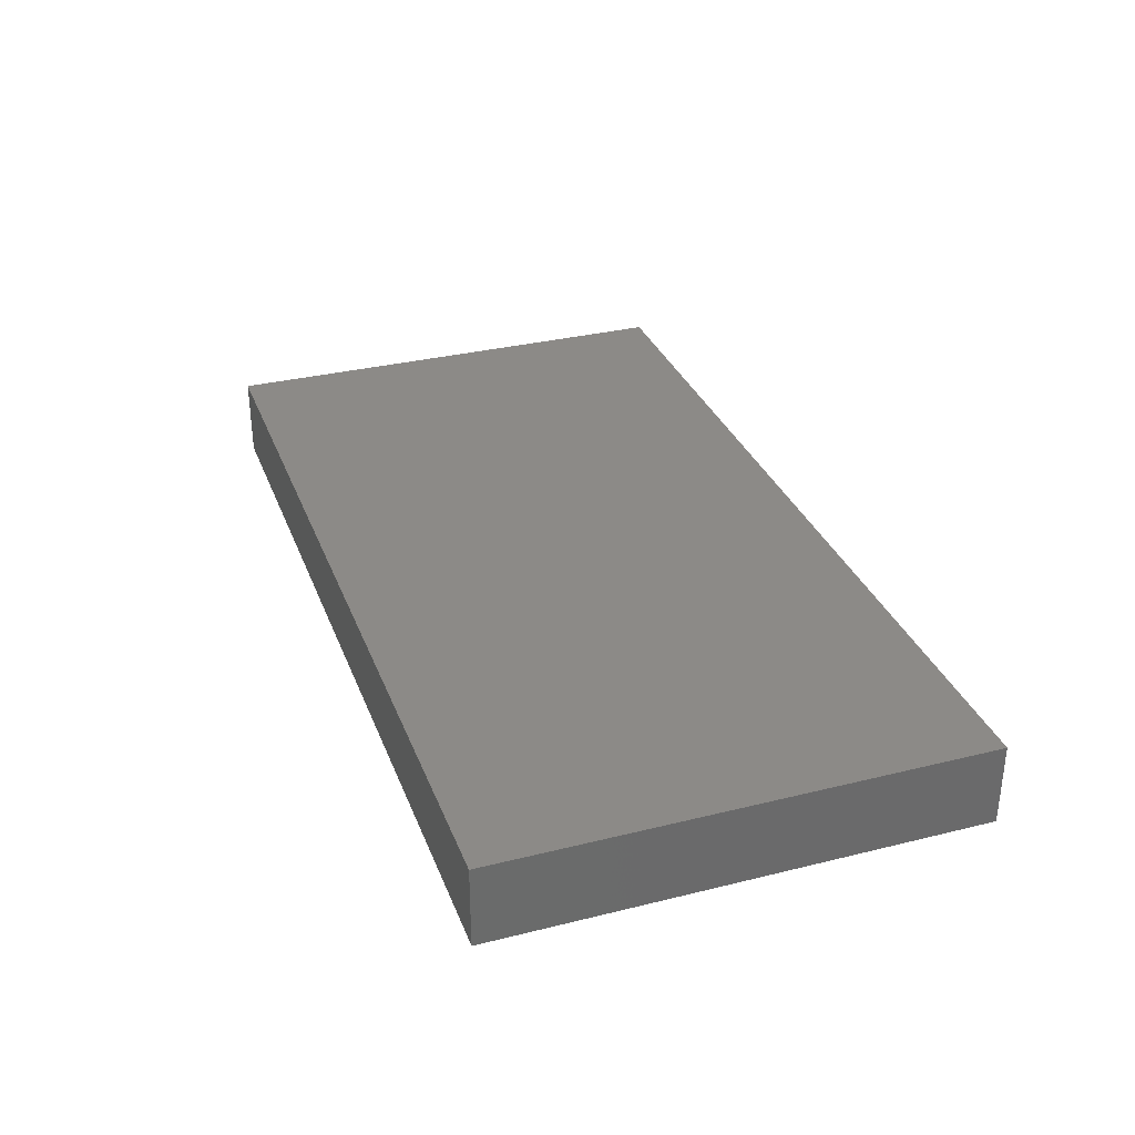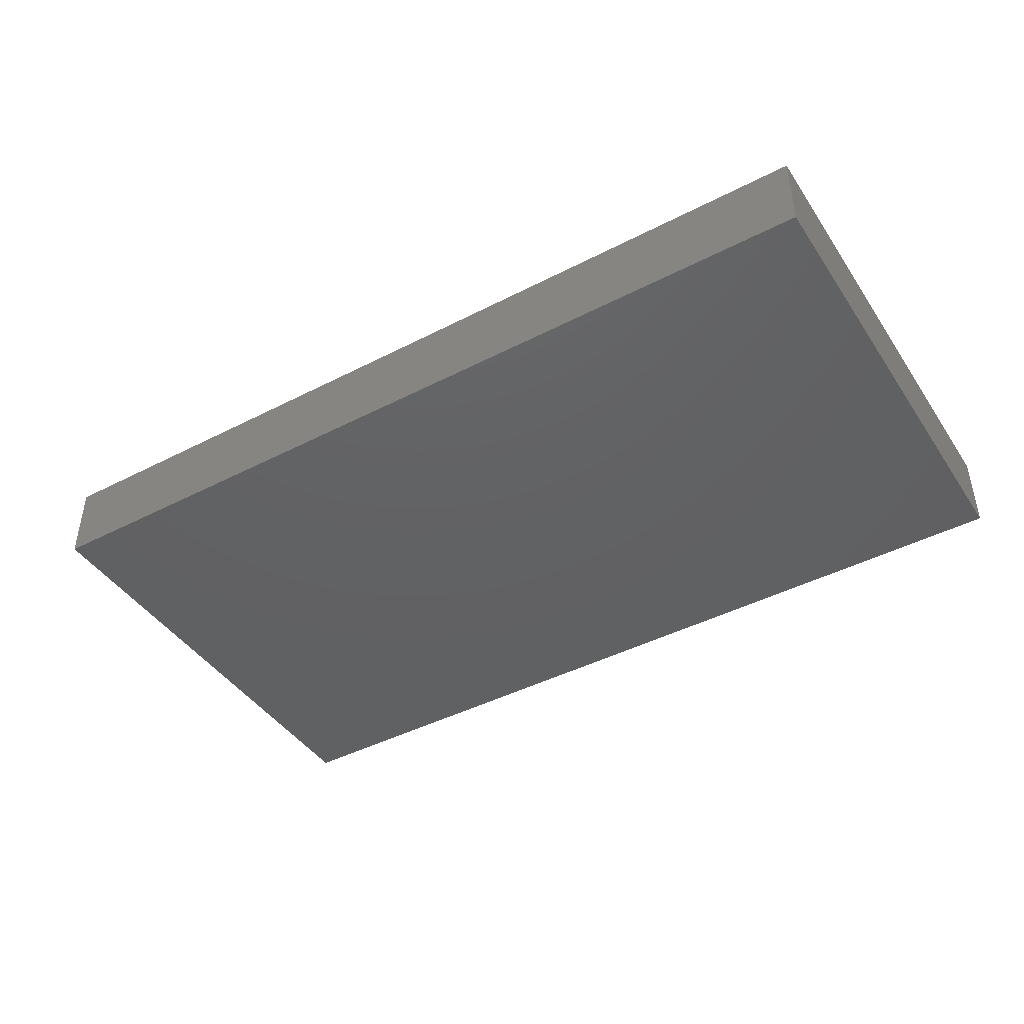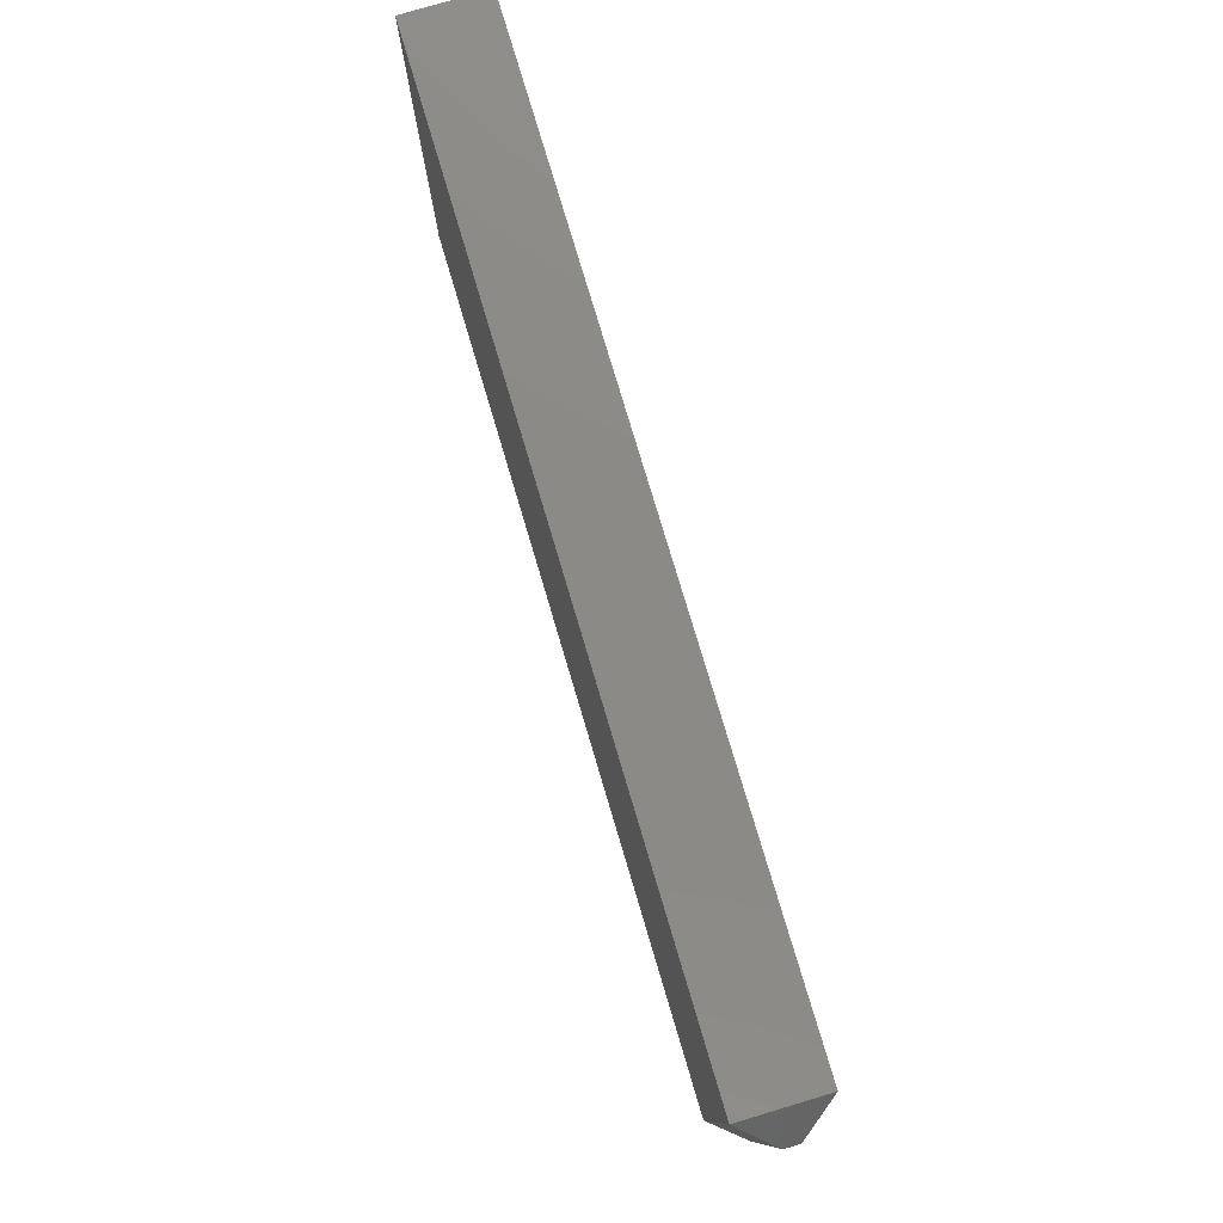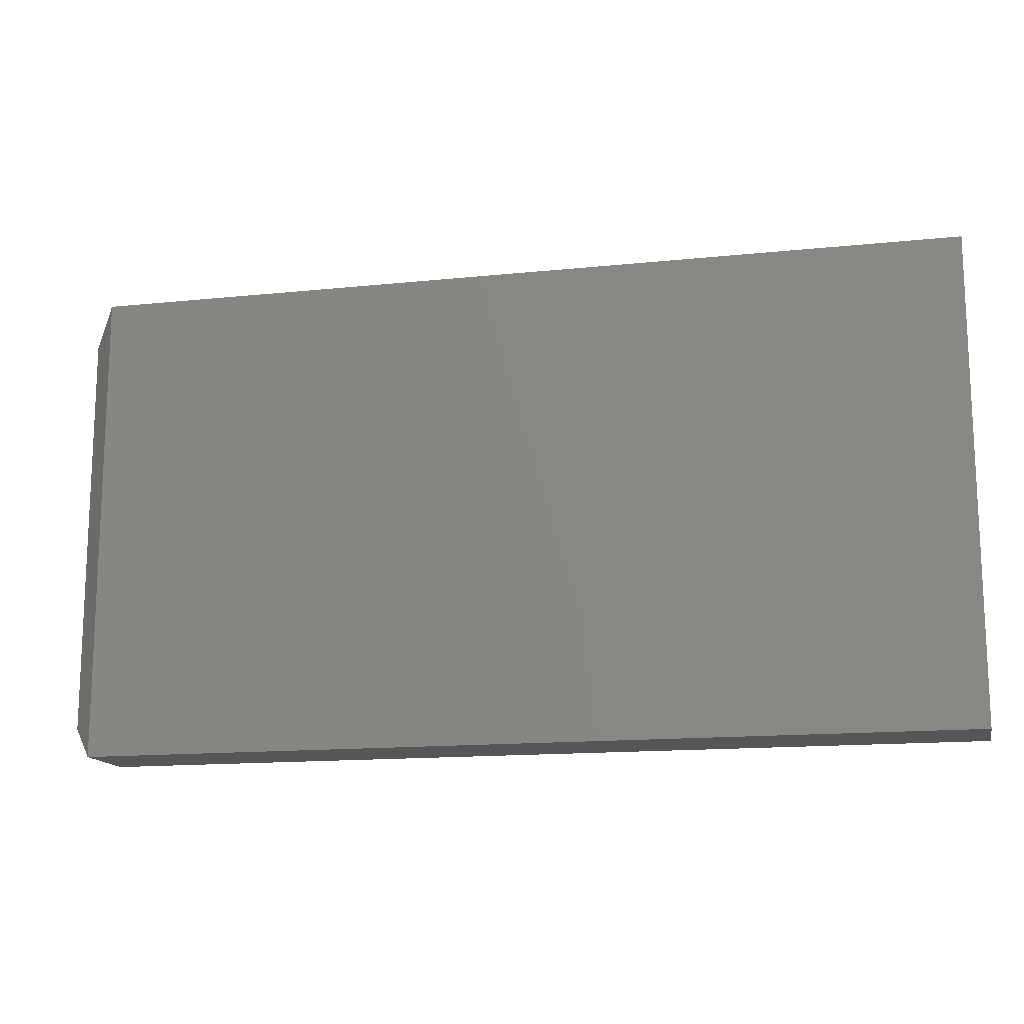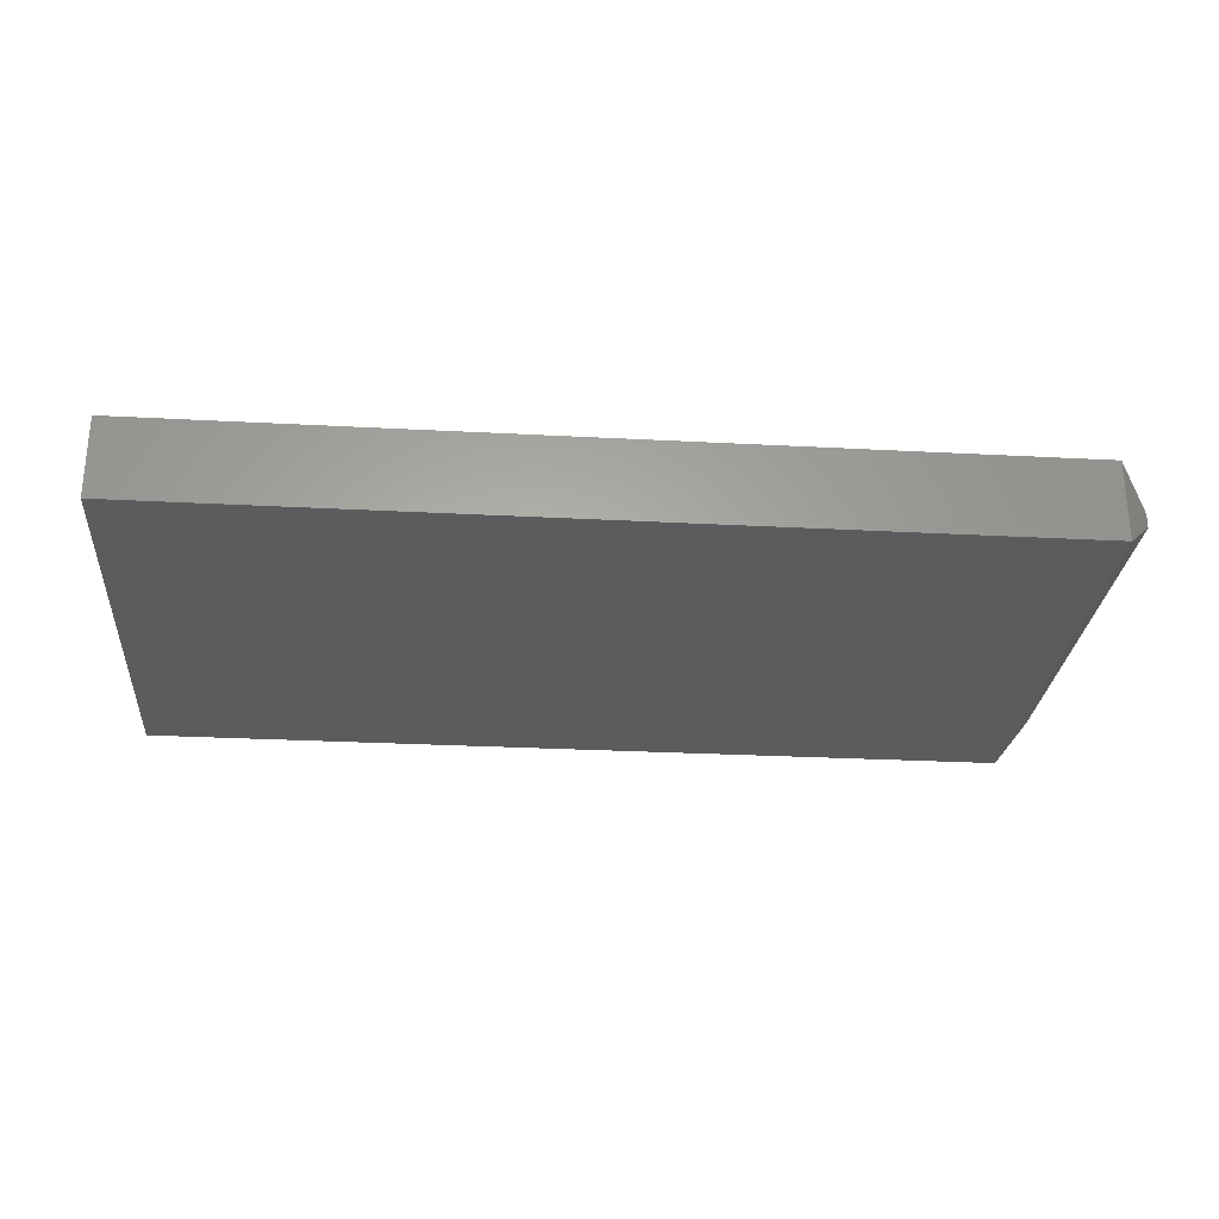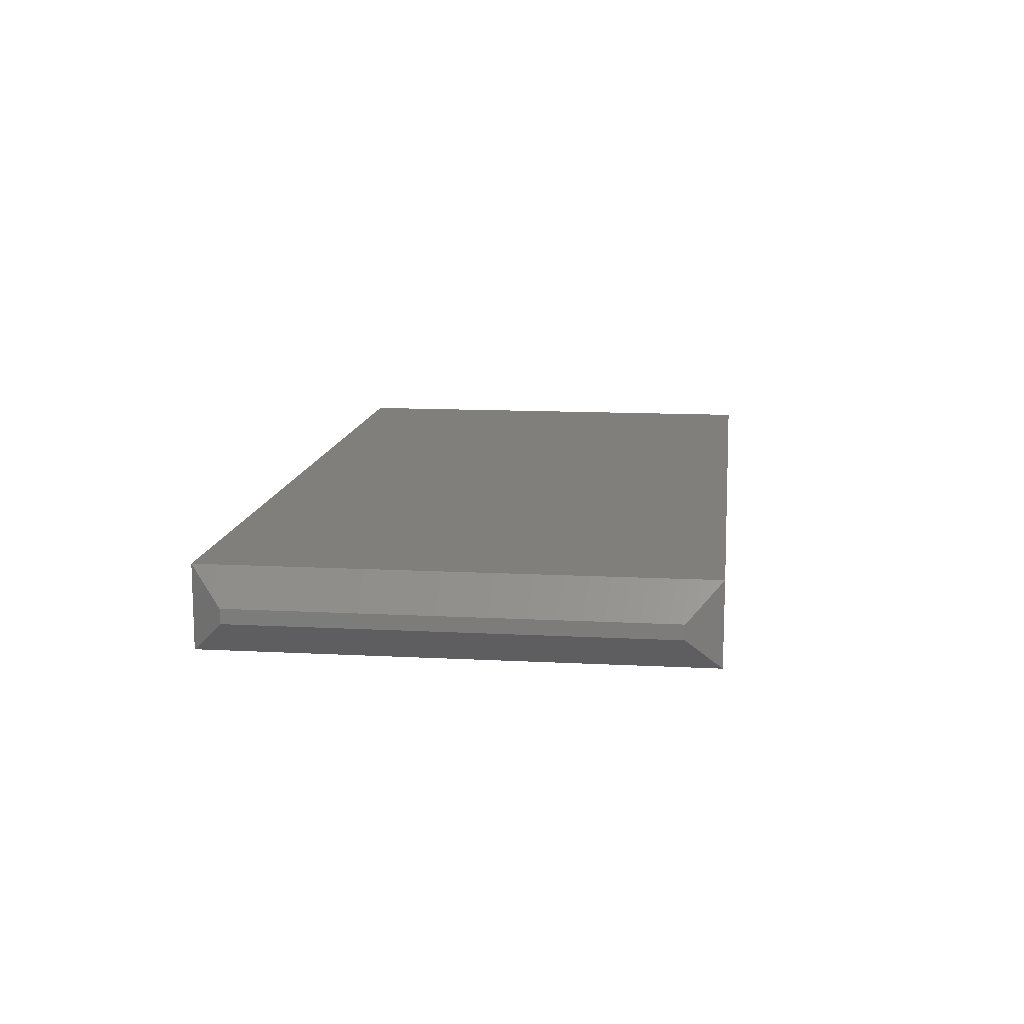
<metadata>
{"format":"stl","ext":"stl","renderer":"f3d","projection":"perspective","resolution":1024,"background":"white","views":[{"elev":32.3,"azim":-109.1,"up":"+Z"},{"elev":-43.4,"azim":-148.6,"up":"+Z"},{"elev":78.2,"azim":73.4,"up":"+Y"},{"elev":-14.6,"azim":-167.3,"up":"+Y"},{"elev":-27.4,"azim":-4.7,"up":"+Z"},{"elev":12.6,"azim":97.0,"up":"+Z"}]}
</metadata>
<code>
# stl→obj: 12 verts, 20 faces
v -0.75 -0.3984 0.1328
v 0.7031 -0.3984 0.1328
v -0.75 0.391 0.1328
v 0.7031 0.391 0.1328
v -0.75 -0.3984 0
v -0.75 0.391 0
v 0.7031 -0.3984 0
v 0.7031 0.391 0
v 0.75 -0.3438 0.07812
v 0.75 -0.3438 0.05469
v 0.75 0.3363 0.07812
v 0.75 0.3363 0.05469
f 1 2 3
f 3 2 4
f 5 6 7
f 7 6 8
f 4 8 3
f 3 8 6
f 9 10 11
f 11 10 12
f 1 5 2
f 2 5 7
f 2 7 9
f 9 7 10
f 8 12 7
f 7 12 10
f 8 4 12
f 12 4 11
f 4 2 11
f 11 2 9
f 3 6 1
f 1 6 5

</code>
